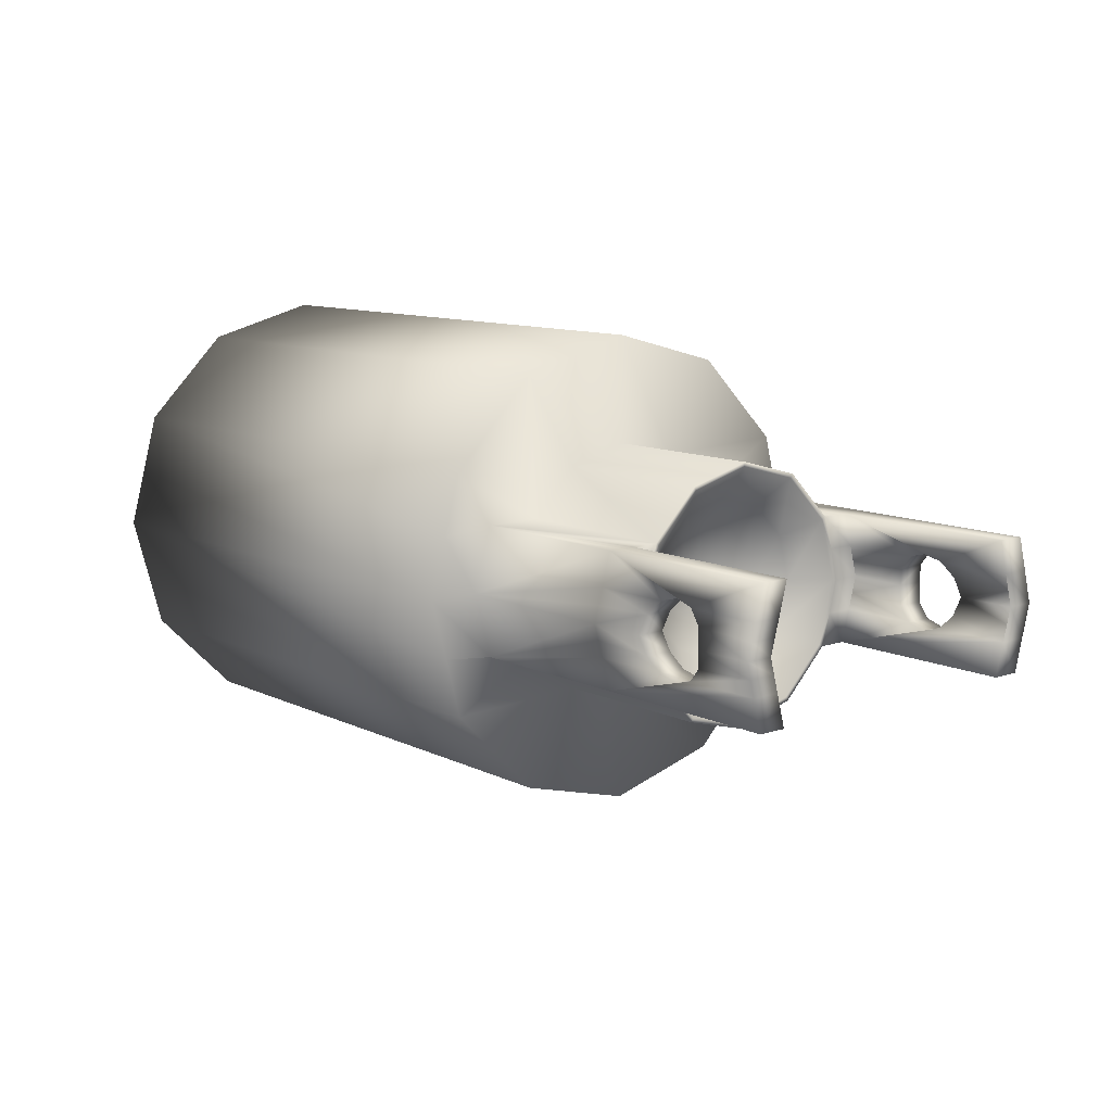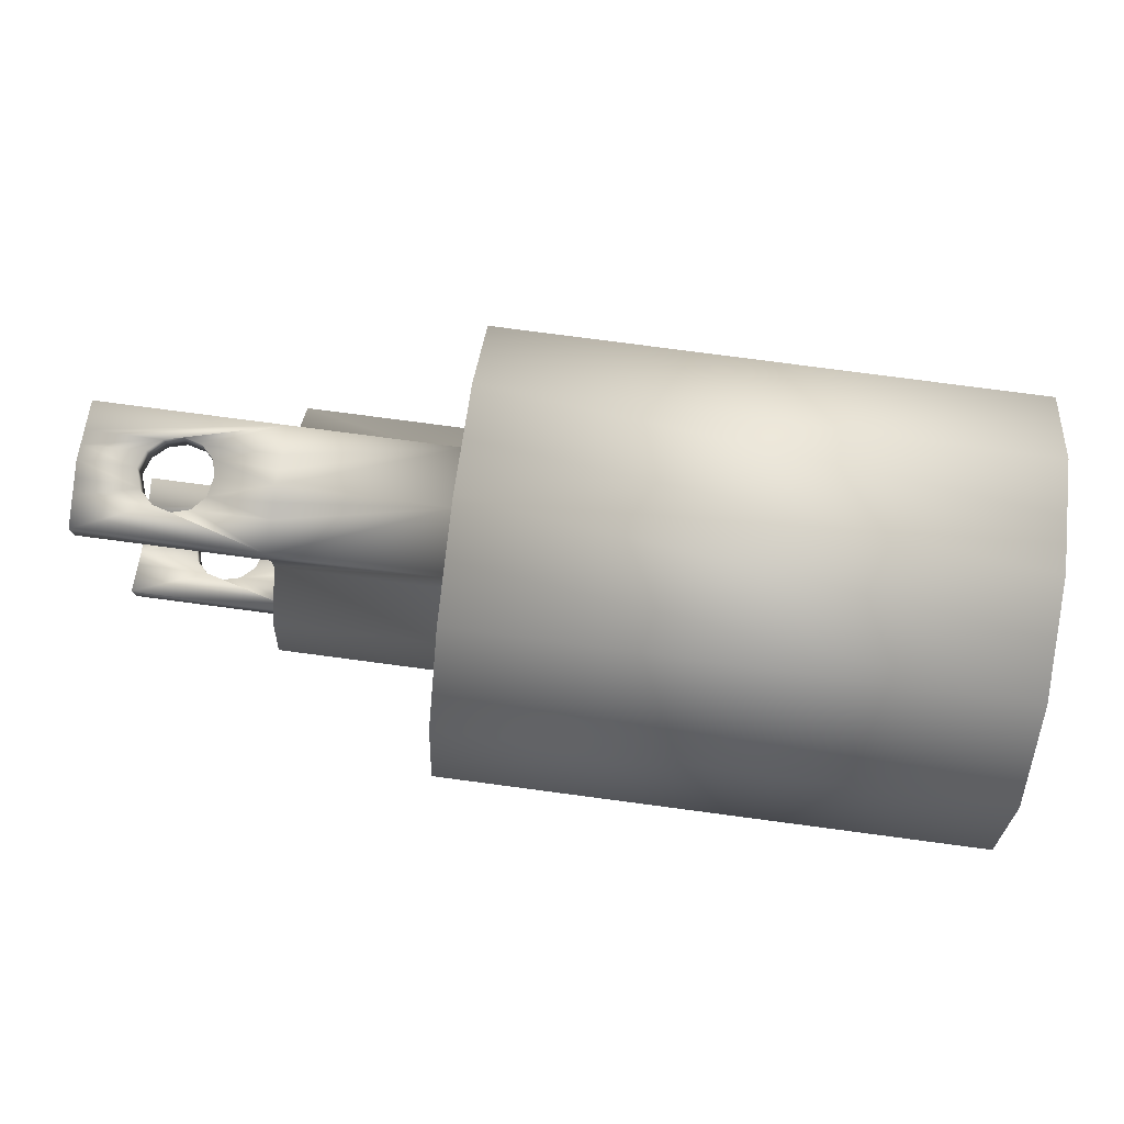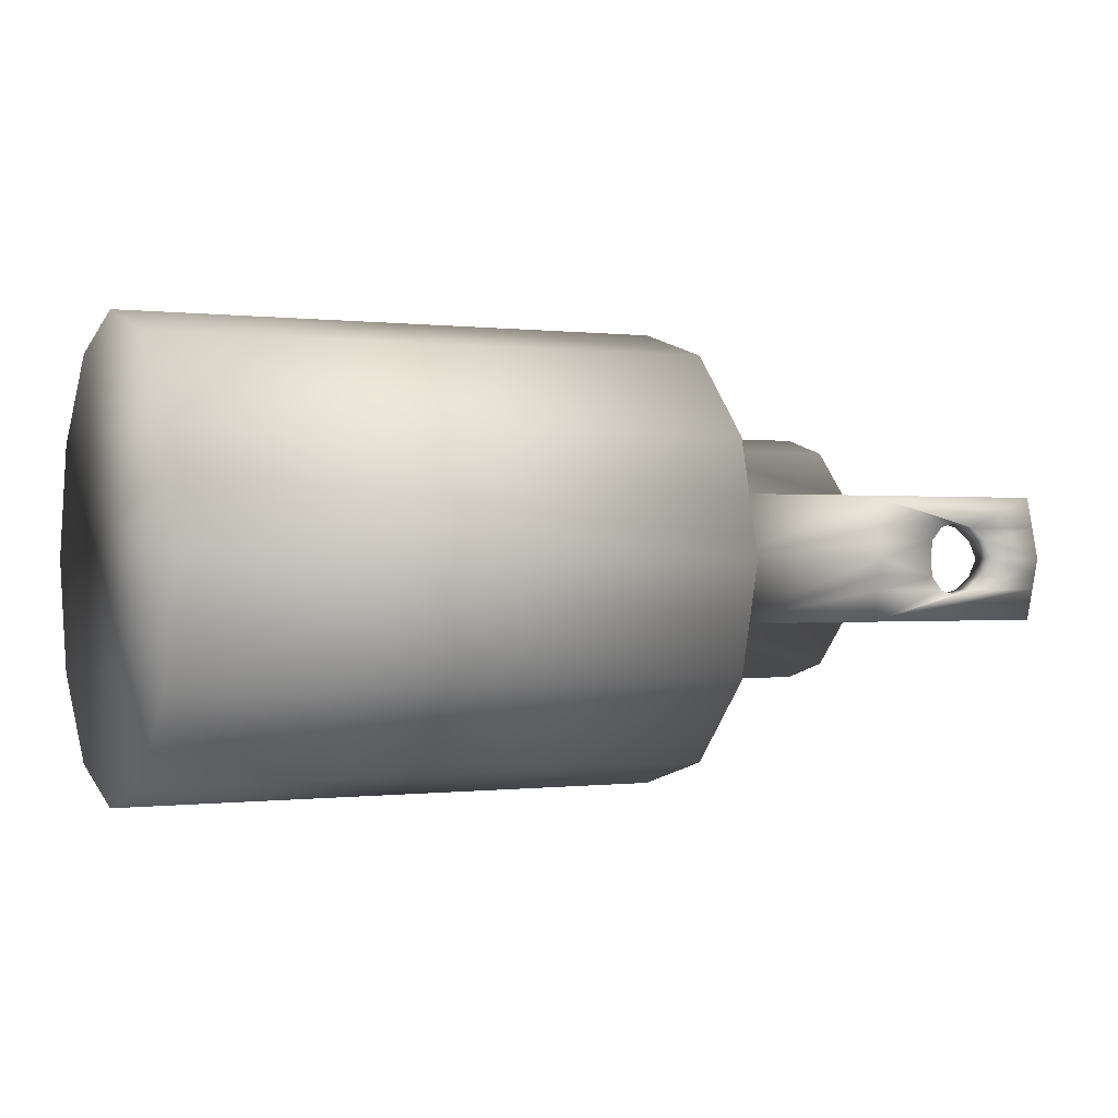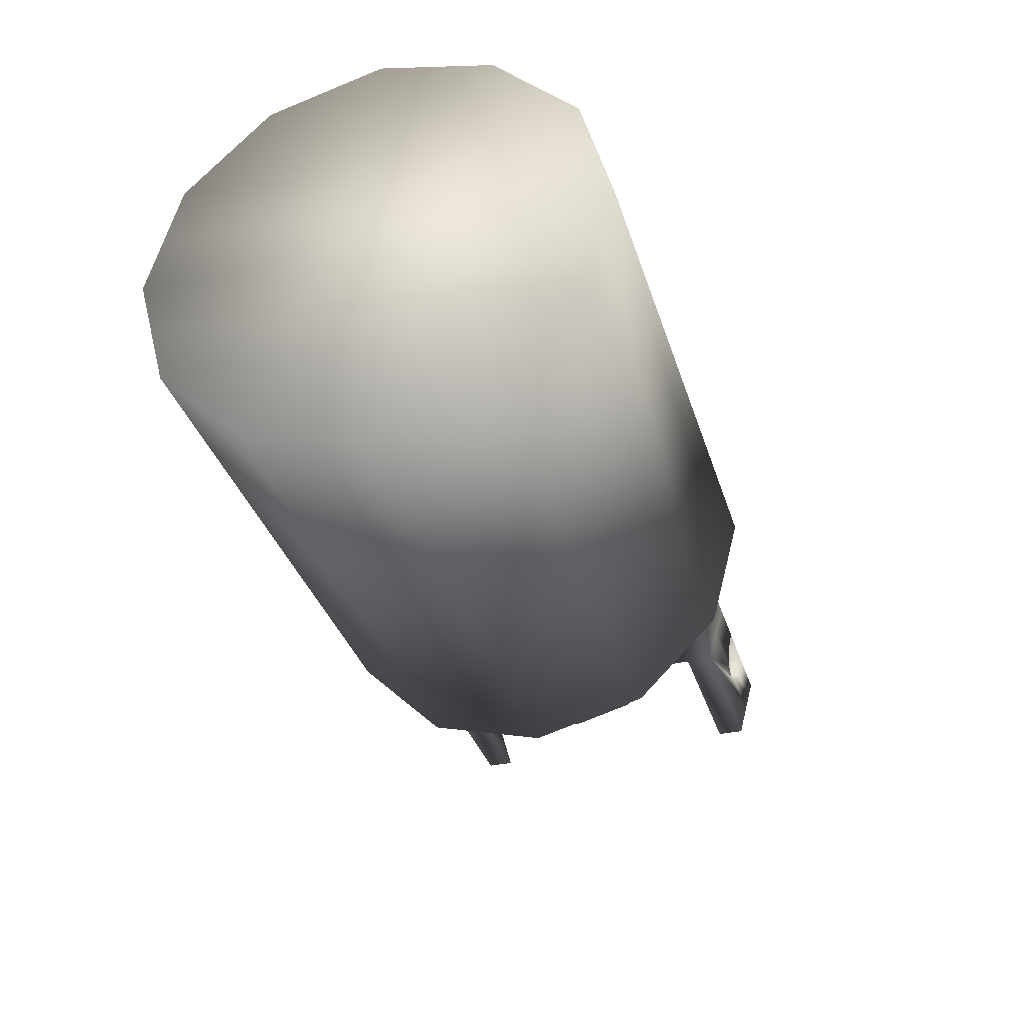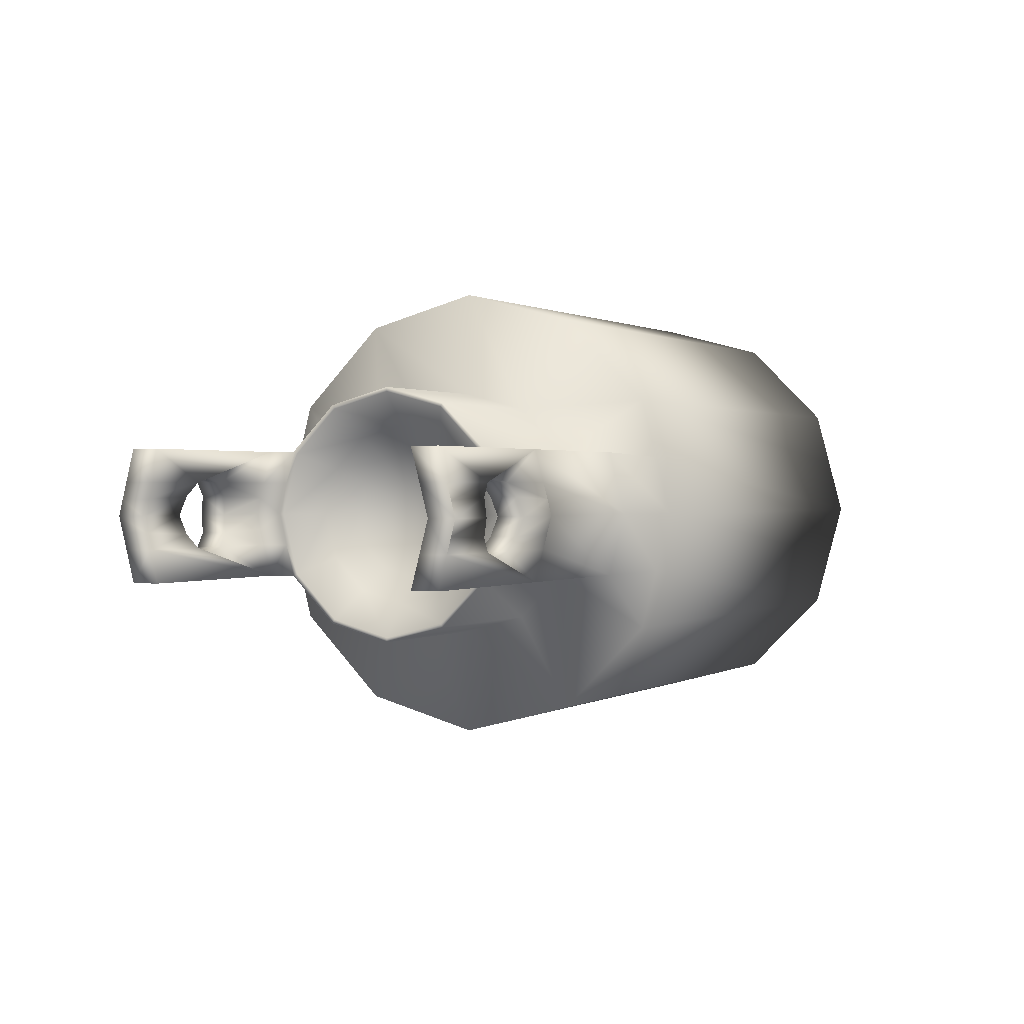
<metadata>
{"format":"obj","ext":"obj","renderer":"f3d","projection":"perspective","resolution":1024,"background":"white","views":[{"elev":10.6,"azim":-129.9,"up":"+Z"},{"elev":78.1,"azim":7.5,"up":"+Y"},{"elev":-0.1,"azim":155.6,"up":"+Z"},{"elev":-34.8,"azim":106.5,"up":"+Z"},{"elev":0.7,"azim":-62.7,"up":"+Z"}]}
</metadata>
<code>
o Cube.001
v 0.8158 -1.523 -0.1245
v 0.8158 -1.523 0.1505
v 0.2734 -1.518 0.1719
v -0.002853 -1.239 -0.3065
v 0.8158 -1.285 -0.1245
v -0.1623 -1.247 0.2887
v 0.8158 -1.285 0.1505
v -0.82 -1.523 -0.1245
v -0.82 -1.523 0.1505
v -0.82 -1.285 -0.1245
v -0.82 -1.285 0.1505
v 0.2734 -1.28 -0.147
v 0.1566 -1.488 0.2887
v -0.002853 -1.477 0.3314
v -0.1623 -1.486 0.2887
v -0.002853 -1.239 0.3314
v -0.2791 -1.517 0.1719
v 0.1566 -1.25 0.2887
v -0.2791 -1.279 0.1719
v -0.3218 -1.322 0.01247
v -0.1623 -1.247 -0.2637
v 0.3161 -1.322 0.01247
v 0.1566 -1.25 -0.2637
v 0.2734 -1.28 0.1719
v -0.3218 -1.56 0.01247
v -0.2791 -1.517 -0.147
v -0.2791 -1.279 -0.147
v 0.1566 -1.488 -0.2637
v -0.1623 -1.486 -0.2637
v -0.002853 -1.477 -0.3065
v 0.2734 -1.518 -0.147
v 0.3161 -1.56 0.01247
v 0.8158 1.122 0.01298
v 0.8211 1.085 0.01298
v 1.067 0.8002 0.01298
v 1.352 0.3071 0.01298
v 0.8158 0.975 -0.537
v 0.8211 0.9426 -0.5183
v 1.067 0.696 -0.3759
v 1.242 0.4987 -0.262
v 1.352 0.2689 -0.1294
v 0.8158 0.5724 -0.9396
v 0.8211 0.5536 -0.9072
v 1.067 0.4113 -0.6606
v 1.242 0.2974 -0.4633
v 1.352 0.1647 -0.2336
v 0.8158 0.02238 -1.087
v 0.8211 0.02238 -1.05
v 1.067 0.02238 -0.7648
v 1.242 0.02238 -0.537
v 1.352 0.02238 -0.2717
v 0.8158 -0.5276 -0.9396
v 0.8211 -0.5089 -0.9072
v 1.067 -0.3665 -0.6606
v 1.242 -0.2526 -0.4633
v 1.352 -0.12 -0.2336
v 0.8158 -0.9302 -0.537
v 0.8211 -0.8978 -0.5183
v 1.067 -0.6512 -0.3759
v 1.242 -0.4539 -0.262
v 1.352 -0.2242 -0.1294
v 1.39 0.02238 0.01298
v 0.8158 -1.078 0.01298
v 0.8211 -1.04 0.01298
v 1.067 -0.7554 0.01298
v 1.242 -0.5276 0.01298
v 1.352 -0.2623 0.01298
v 0.8158 -0.9302 0.563
v 0.8211 -0.8978 0.5442
v 1.067 -0.6512 0.4019
v 1.242 -0.4539 0.288
v 1.352 -0.2242 0.1553
v 0.8158 -0.5276 0.9656
v 0.8211 -0.5089 0.9331
v 1.067 -0.3665 0.6866
v 1.242 -0.2526 0.4893
v 1.352 -0.12 0.2595
v 0.8158 0.02238 1.113
v 0.8211 0.02238 1.075
v 1.067 0.02238 0.7908
v 1.242 0.02238 0.563
v 1.352 0.02238 0.2977
v 0.8158 0.5724 0.9656
v 0.8211 0.5536 0.9331
v 1.067 0.4113 0.6866
v 1.242 0.2974 0.4893
v 1.352 0.1647 0.2595
v 0.8158 0.975 0.563
v 0.8211 0.9426 0.5442
v 1.067 0.696 0.4019
v 1.242 0.4987 0.288
v 1.352 0.2689 0.1553
v 1.242 0.5724 0.01298
v 2.293 0.02238 -1.087
v 2.293 -0.5276 -0.9396
v 2.293 -0.9302 -0.537
v 2.293 -0.9302 0.563
v 2.293 -0.5276 0.9656
v 2.293 0.02238 1.113
v 2.293 0.5724 0.9656
v 2.293 0.975 0.563
v 2.293 0.975 -0.537
v 2.293 0.5724 -0.9396
v 0.8158 1.604 0.01298
v 0.8158 1.457 -0.537
v 0.8158 1.457 0.563
v 2.293 1.457 0.563
v 2.293 1.604 0.01298
v 2.293 1.457 -0.537
v 0.8158 1.055 -0.262
v 0.8158 1.055 0.288
v 0.8158 1.531 -0.262
v 0.8158 1.531 0.288
v 0.8158 1.219 0.563
v 0.8158 1.219 -0.537
v 0.8158 1.367 0.01298
v 0.8158 1.293 -0.262
v 0.8158 1.293 0.288
v -0.82 1.604 0.01298
v -0.82 1.457 -0.537
v -0.82 1.457 0.563
v -0.82 1.531 -0.262
v -0.82 1.531 0.288
v -0.82 1.219 0.563
v -0.82 1.219 -0.537
v -0.82 1.367 0.01298
v -0.82 1.293 -0.262
v -0.82 1.293 0.288
v 0.8158 -1.56 0.01298
v 0.8158 -1.412 -0.537
v 0.8158 -1.412 0.563
v 2.293 -1.412 0.563
v 2.293 -1.56 0.01298
v 2.293 -1.412 -0.537
v 0.8158 -1.01 -0.262
v 0.8158 -1.01 0.288
v 0.8158 -1.486 -0.262
v 0.8158 -1.486 0.288
v 0.8158 -1.174 0.563
v 0.8158 -1.174 -0.537
v 0.8158 -1.322 0.01298
v 0.8158 -1.248 -0.262
v 0.8158 -1.248 0.288
v -0.82 -1.56 0.01298
v -0.82 -1.412 -0.537
v -0.82 -1.412 0.563
v -0.82 -1.486 -0.262
v -0.82 -1.486 0.288
v -0.82 -1.174 0.563
v -0.82 -1.174 -0.537
v -0.82 -1.322 0.01298
v -0.82 -1.248 -0.262
v -0.82 -1.248 0.288
v 0.8158 1.567 -0.1245
v 0.8158 1.567 0.1505
v 0.2734 1.563 0.1719
v -0.002853 1.284 -0.3065
v 0.8158 1.33 -0.1245
v -0.1623 1.292 0.2887
v 0.8158 1.33 0.1505
v -0.82 1.567 -0.1245
v -0.82 1.567 0.1505
v -0.82 1.33 -0.1245
v -0.82 1.33 0.1505
v 0.2734 1.324 -0.147
v 0.1566 1.533 0.2887
v -0.002853 1.522 0.3314
v -0.1623 1.53 0.2887
v -0.002853 1.284 0.3314
v -0.2791 1.562 0.1719
v 0.1566 1.294 0.2887
v -0.2791 1.323 0.1719
v -0.3218 1.366 0.01247
v -0.1623 1.292 -0.2637
v 0.3161 1.366 0.01247
v 0.1566 1.294 -0.2637
v 0.2734 1.324 0.1719
v -0.3218 1.605 0.01247
v -0.2791 1.562 -0.147
v -0.2791 1.323 -0.147
v 0.1566 1.533 -0.2637
v -0.1623 1.53 -0.2637
v -0.002853 1.522 -0.3065
v 0.2734 1.563 -0.147
v 0.3161 1.605 0.01247
v 2.3 -0.9891 1.76
v 2.3 0.02107 2.031
v 2.3 1.031 1.76
v 2.3 1.771 1.021
v 2.3 2.041 0.01074
v 2.3 1.771 -0.9994
v 2.3 1.031 -1.739
v 2.3 0.02107 -2.01
v 2.3 -0.9891 -1.739
v 2.3 -1.729 -0.9995
v 2.3 -1.999 0.01074
v 2.3 -1.729 1.021
v 2.3 1.906 0.5158
v 2.3 1.906 -0.4944
v 7.158 1.771 1.021
v 7.158 1.031 1.76
v 2.3 -1.864 -0.4944
v 2.3 -1.864 0.5158
v 7.158 -1.864 0.5158
v 7.158 -1.864 -0.4944
v 7.158 0.02107 2.031
v 7.158 -0.9891 1.76
v 7.158 1.906 -0.4944
v 7.158 1.906 0.5158
v 7.158 1.031 -1.739
v 7.158 1.771 -0.9994
v 7.158 -1.729 1.021
v 7.158 -1.999 0.01074
v 7.158 -1.729 -0.9994
v 7.158 -0.9891 -1.739
v 7.158 2.041 0.01074
v 7.158 0.02107 -2.01
f 14 15 6
f 14 6 16
f 29 30 4
f 29 4 21
f 13 14 16
f 13 16 18
f 26 27 20
f 26 20 25
f 29 21 27
f 29 27 26
f 13 18 24
f 13 24 3
f 3 24 22
f 3 22 32
f 31 12 23
f 31 23 28
f 30 28 23
f 30 23 4
f 17 19 6
f 17 6 15
f 32 22 12
f 32 12 31
f 25 20 19
f 25 19 17
f 122 127 163
f 122 163 161
f 34 33 110
f 34 110 38
f 110 37 38
f 40 39 44
f 40 44 45
f 41 40 45
f 41 45 46
f 38 37 42
f 38 42 43
f 85 84 89
f 85 89 90
f 45 44 49
f 45 49 50
f 46 45 50
f 46 50 51
f 43 42 47
f 43 47 48
f 48 47 52
f 48 52 53
f 50 49 54
f 50 54 55
f 51 50 55
f 51 55 56
f 53 52 57
f 53 57 58
f 54 53 58
f 54 58 59
f 55 54 59
f 55 59 60
f 56 55 60
f 56 60 61
f 59 58 64
f 59 64 65
f 60 59 65
f 60 65 66
f 61 60 66
f 61 66 67
f 65 64 69
f 65 69 70
f 66 65 70
f 66 70 71
f 67 66 71
f 67 71 72
f 69 68 73
f 69 73 74
f 70 69 74
f 70 74 75
f 71 70 75
f 71 75 76
f 72 71 76
f 72 76 77
f 74 73 78
f 74 78 79
f 75 74 79
f 75 79 80
f 76 75 80
f 76 80 81
f 77 76 81
f 77 81 82
f 82 81 86
f 82 86 87
f 79 78 83
f 79 83 84
f 81 80 85
f 81 85 86
f 87 86 91
f 87 91 92
f 84 83 88
f 84 88 89
f 90 89 34
f 90 34 35
f 86 85 90
f 86 90 91
f 35 34 38
f 35 38 39
f 93 35 39
f 93 39 40
f 36 93 40
f 36 40 41
f 62 36 41
f 62 41 46
f 62 46 51
f 62 51 56
f 62 56 61
f 62 61 67
f 62 67 72
f 62 72 77
f 62 77 82
f 62 82 87
f 62 87 92
f 92 91 93
f 92 93 36
f 62 92 36
f 89 88 111
f 89 111 34
f 111 33 34
f 91 90 35
f 91 35 93
f 95 96 57
f 95 57 52
f 97 98 73
f 97 73 68
f 98 99 78
f 98 78 73
f 99 100 83
f 99 83 78
f 94 95 52
f 94 52 47
f 100 101 88
f 100 88 83
f 103 94 47
f 103 47 42
f 102 103 42
f 102 42 37
f 39 38 43
f 39 43 44
f 44 43 48
f 44 48 49
f 49 48 53
f 49 53 54
f 80 79 84
f 80 84 85
f 107 106 114
f 107 114 88
f 101 107 88
f 115 105 109
f 37 115 109
f 37 109 102
f 110 117 115
f 110 115 37
f 88 114 118
f 88 118 111
f 115 127 125
f 115 174 127
f 115 157 174
f 115 176 157
f 115 117 176
f 184 185 104
f 184 104 154
f 124 128 159
f 114 124 159
f 114 159 169
f 114 169 171
f 118 114 171
f 106 121 124
f 106 124 114
f 167 169 159
f 167 159 168
f 115 125 120
f 115 120 105
f 64 135 63
f 64 58 135
f 58 57 135
f 68 136 143
f 68 143 139
f 136 63 141
f 136 141 143
f 135 57 140
f 135 140 142
f 22 141 5
f 22 5 12
f 137 130 134
f 129 137 134
f 133 129 134
f 138 129 133
f 131 138 133
f 132 131 133
f 57 96 140
f 96 130 140
f 96 134 130
f 152 150 145
f 152 145 147
f 153 151 144
f 153 144 148
f 151 152 147
f 151 147 144
f 149 153 148
f 149 148 146
f 131 139 149
f 131 149 146
f 140 130 145
f 140 145 150
f 63 135 142
f 63 142 141
f 97 68 139
f 97 139 131
f 97 131 132
f 69 136 68
f 69 64 136
f 64 63 136
f 126 173 172
f 126 172 164
f 173 126 163
f 173 163 180
f 156 155 104
f 156 104 185
f 182 174 157
f 182 157 183
f 166 171 169
f 166 169 167
f 179 178 173
f 179 173 180
f 23 12 5
f 23 5 142
f 27 21 152
f 27 152 10
f 156 166 113
f 156 113 155
f 170 162 123
f 170 123 168
f 170 178 119
f 170 119 162
f 182 179 180
f 182 180 174
f 20 27 10
f 20 10 151
f 20 151 11
f 20 11 19
f 6 19 11
f 6 11 153
f 15 148 9
f 15 9 17
f 17 9 144
f 17 144 25
f 8 26 25
f 8 25 144
f 166 156 177
f 166 177 171
f 147 29 26
f 147 26 8
f 1 31 28
f 1 28 137
f 180 163 127
f 180 127 174
f 171 177 160
f 171 160 118
f 175 116 160
f 175 160 177
f 165 176 117
f 165 117 158
f 116 175 165
f 116 165 158
f 33 116 158
f 110 33 158
f 117 110 158
f 161 119 178
f 161 178 179
f 182 122 161
f 182 161 179
f 159 128 164
f 159 164 172
f 184 154 112
f 184 112 181
f 31 1 129
f 31 129 32
f 32 129 2
f 32 2 3
f 13 3 2
f 13 2 138
f 156 185 175
f 156 175 177
f 184 181 176
f 184 176 165
f 146 148 15
f 131 146 15
f 131 15 14
f 13 131 14
f 13 138 131
f 183 157 176
f 183 176 181
f 170 168 159
f 170 159 172
f 185 184 165
f 185 165 175
f 178 170 172
f 178 172 173
f 160 111 118
f 160 33 111
f 160 116 33
f 147 145 130
f 29 147 130
f 30 29 130
f 30 130 28
f 130 137 28
f 152 140 150
f 152 21 140
f 21 4 140
f 4 23 140
f 23 142 140
f 109 105 112
f 109 112 154
f 109 154 104
f 108 109 104
f 108 104 155
f 113 108 155
f 113 106 108
f 106 107 108
f 127 122 120
f 127 120 125
f 119 161 163
f 119 163 126
f 126 164 162
f 126 162 119
f 123 162 164
f 123 164 128
f 128 124 121
f 128 121 123
f 188 187 206
f 188 206 201
f 186 197 212
f 186 212 207
f 196 202 205
f 196 205 213
f 6 153 149
f 6 149 139
f 16 6 139
f 18 16 139
f 18 139 143
f 168 123 121
f 168 121 106
f 167 168 106
f 166 167 106
f 113 166 106
f 105 120 122
f 105 122 182
f 105 182 183
f 181 105 183
f 181 112 105
f 199 190 216
f 199 216 208
f 187 186 207
f 187 207 206
f 203 196 213
f 203 213 204
f 198 189 200
f 198 200 209
f 202 195 214
f 202 214 205
f 18 143 7
f 18 7 24
f 22 24 7
f 22 7 141
f 94 193 194
f 94 194 95
f 103 192 193
f 103 193 94
f 190 199 109
f 190 109 108
f 99 187 188
f 99 188 100
f 188 189 101
f 188 101 100
f 198 190 108
f 198 108 107
f 189 198 107
f 189 107 101
f 199 191 102
f 199 102 109
f 191 192 103
f 191 103 102
f 98 186 187
f 98 187 99
f 197 186 98
f 197 98 97
f 97 132 203
f 97 203 197
f 132 133 196
f 132 196 203
f 133 134 202
f 133 202 196
f 134 96 195
f 134 195 202
f 194 195 96
f 194 96 95
f 193 192 210
f 193 210 217
f 201 206 207
f 200 201 207
f 200 207 212
f 209 200 212
f 209 212 204
f 216 209 204
f 216 204 213
f 216 213 208
f 213 205 208
f 205 211 208
f 205 214 211
f 214 210 211
f 214 215 210
f 215 217 210
f 191 199 208
f 191 208 211
f 197 203 204
f 197 204 212
f 192 191 211
f 192 211 210
f 190 198 209
f 190 209 216
f 194 193 217
f 194 217 215
f 195 194 215
f 195 215 214
f 189 188 201
f 189 201 200

</code>
